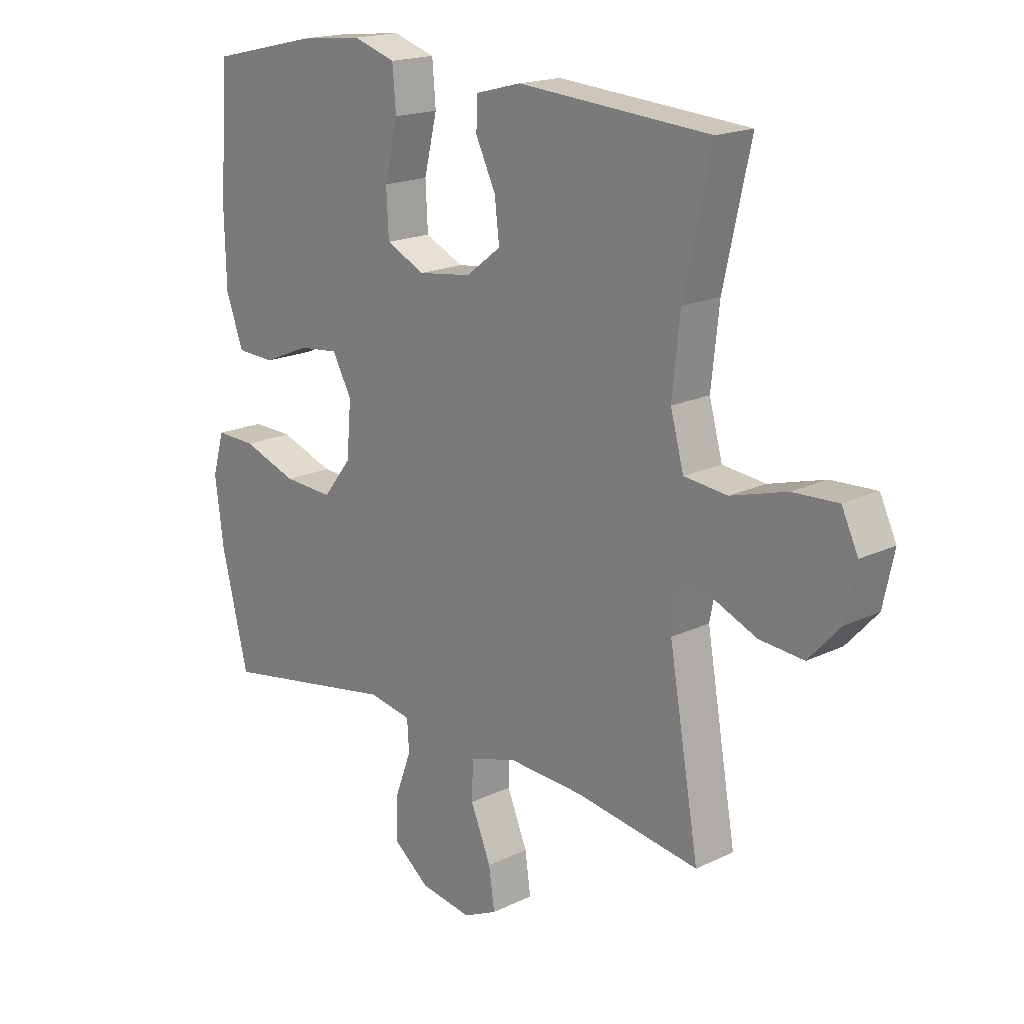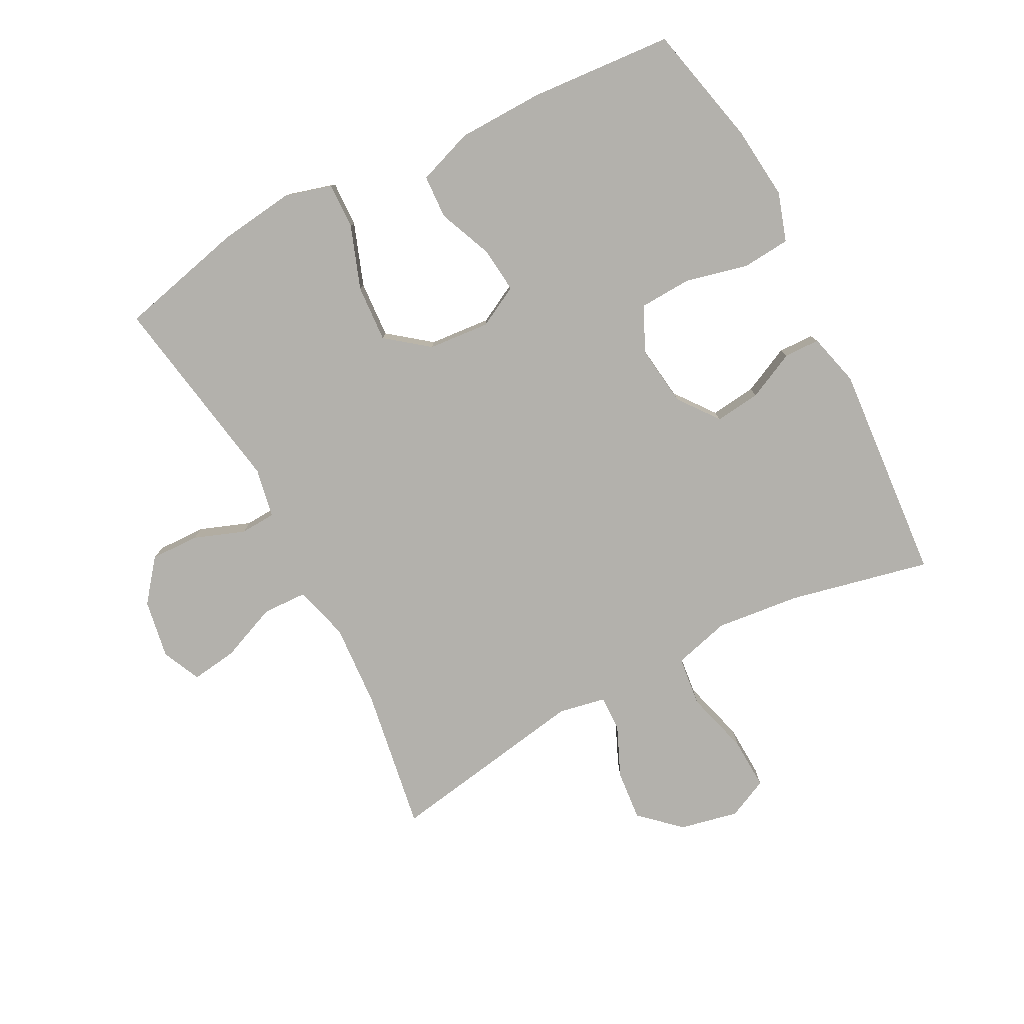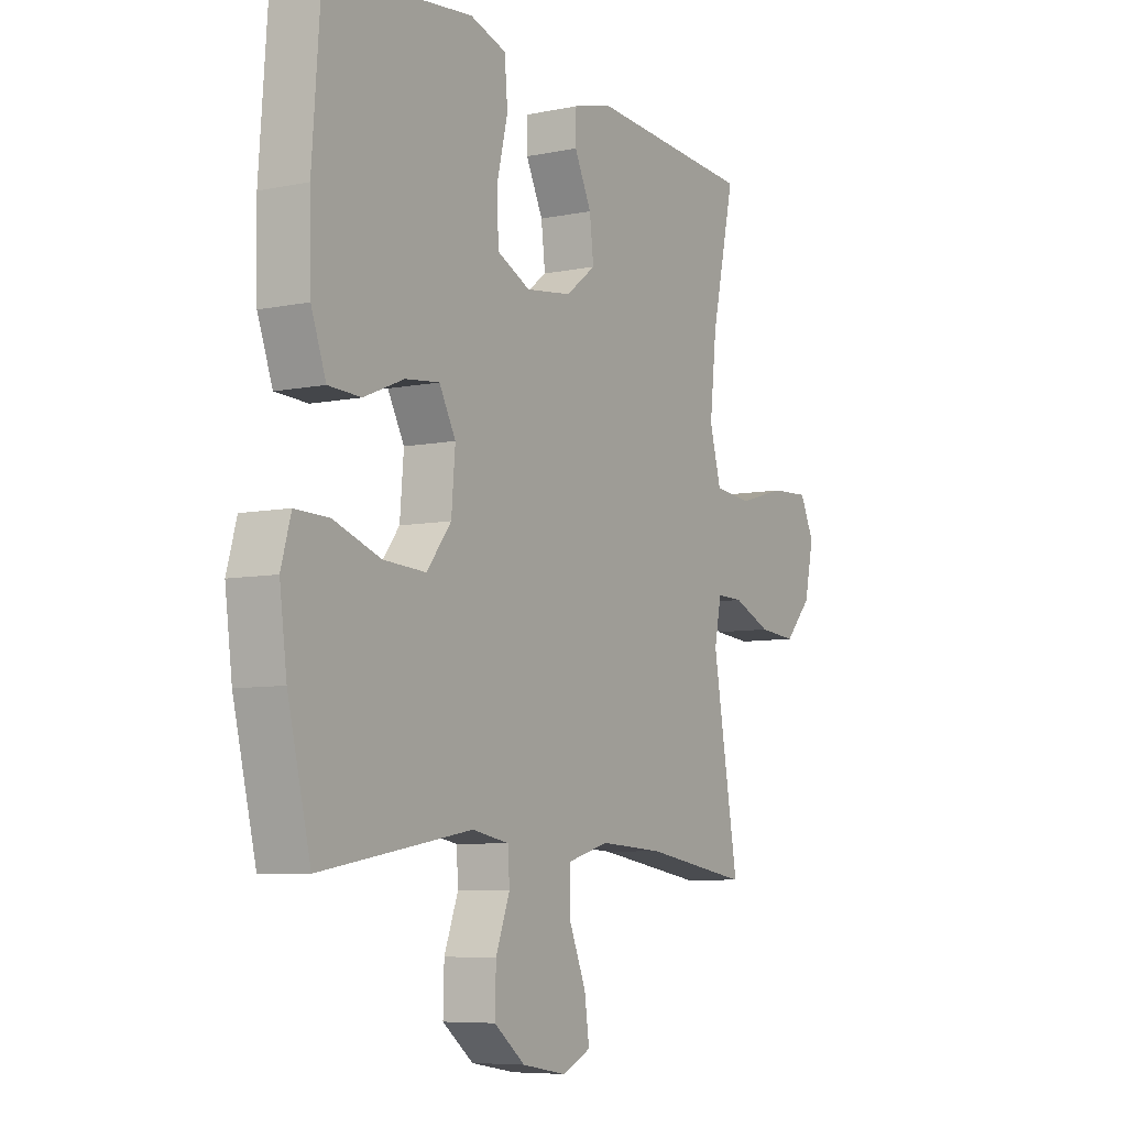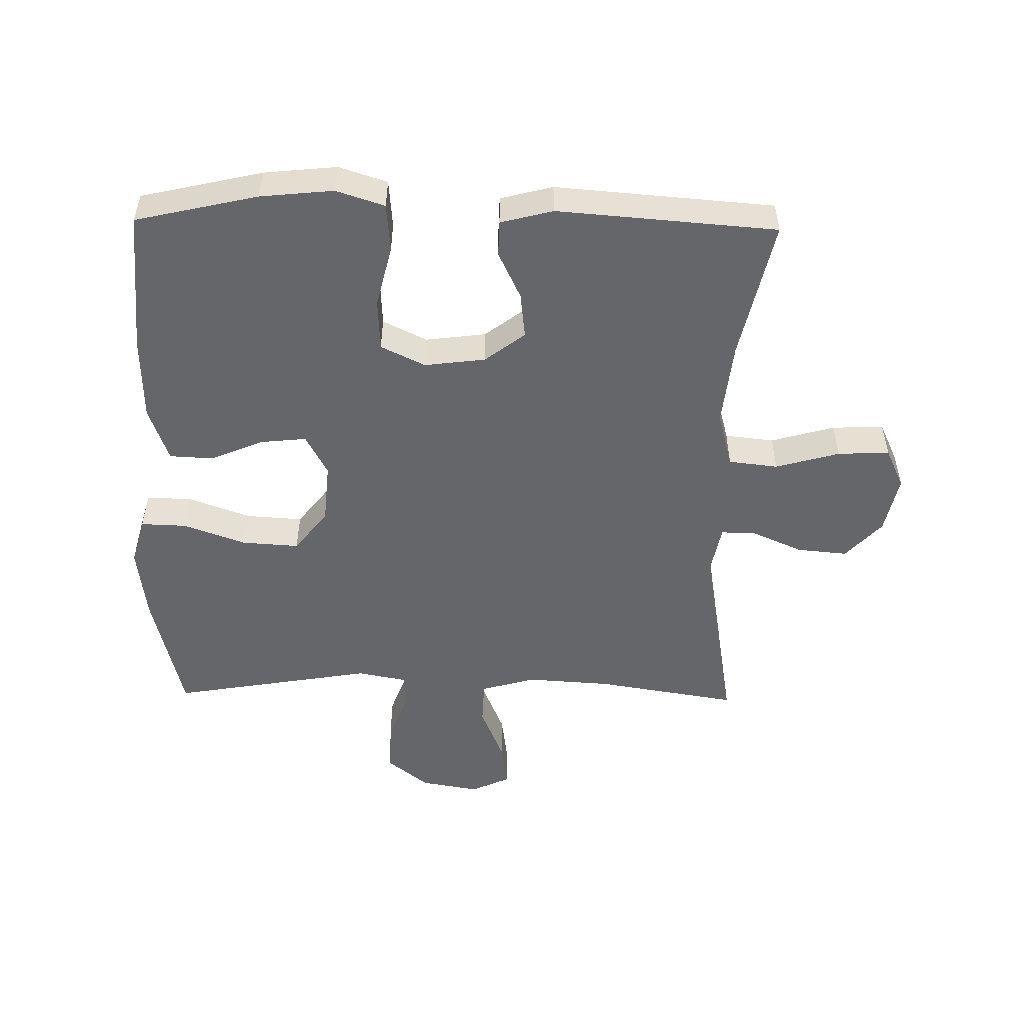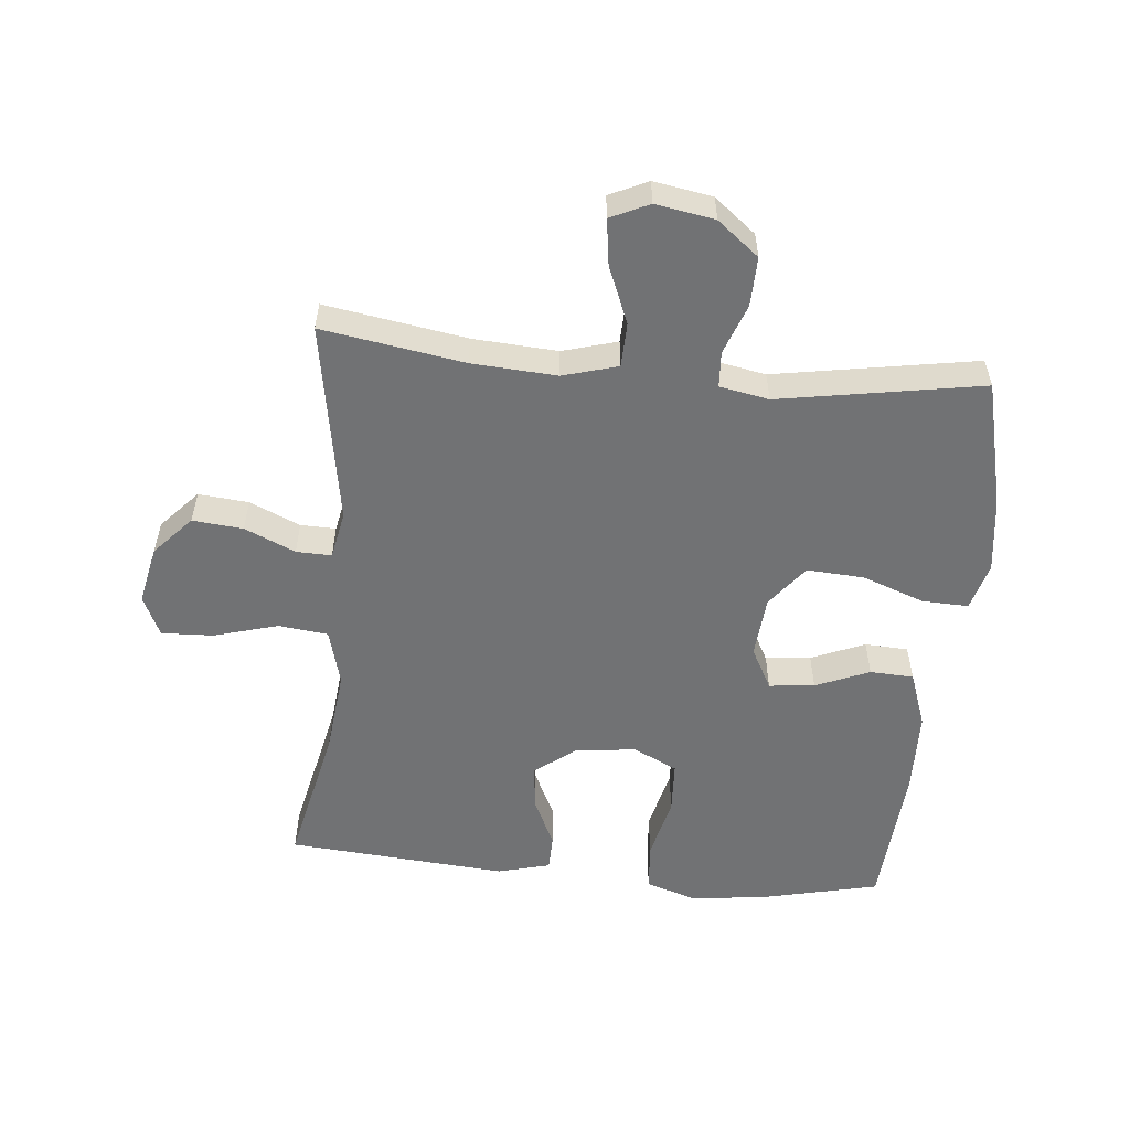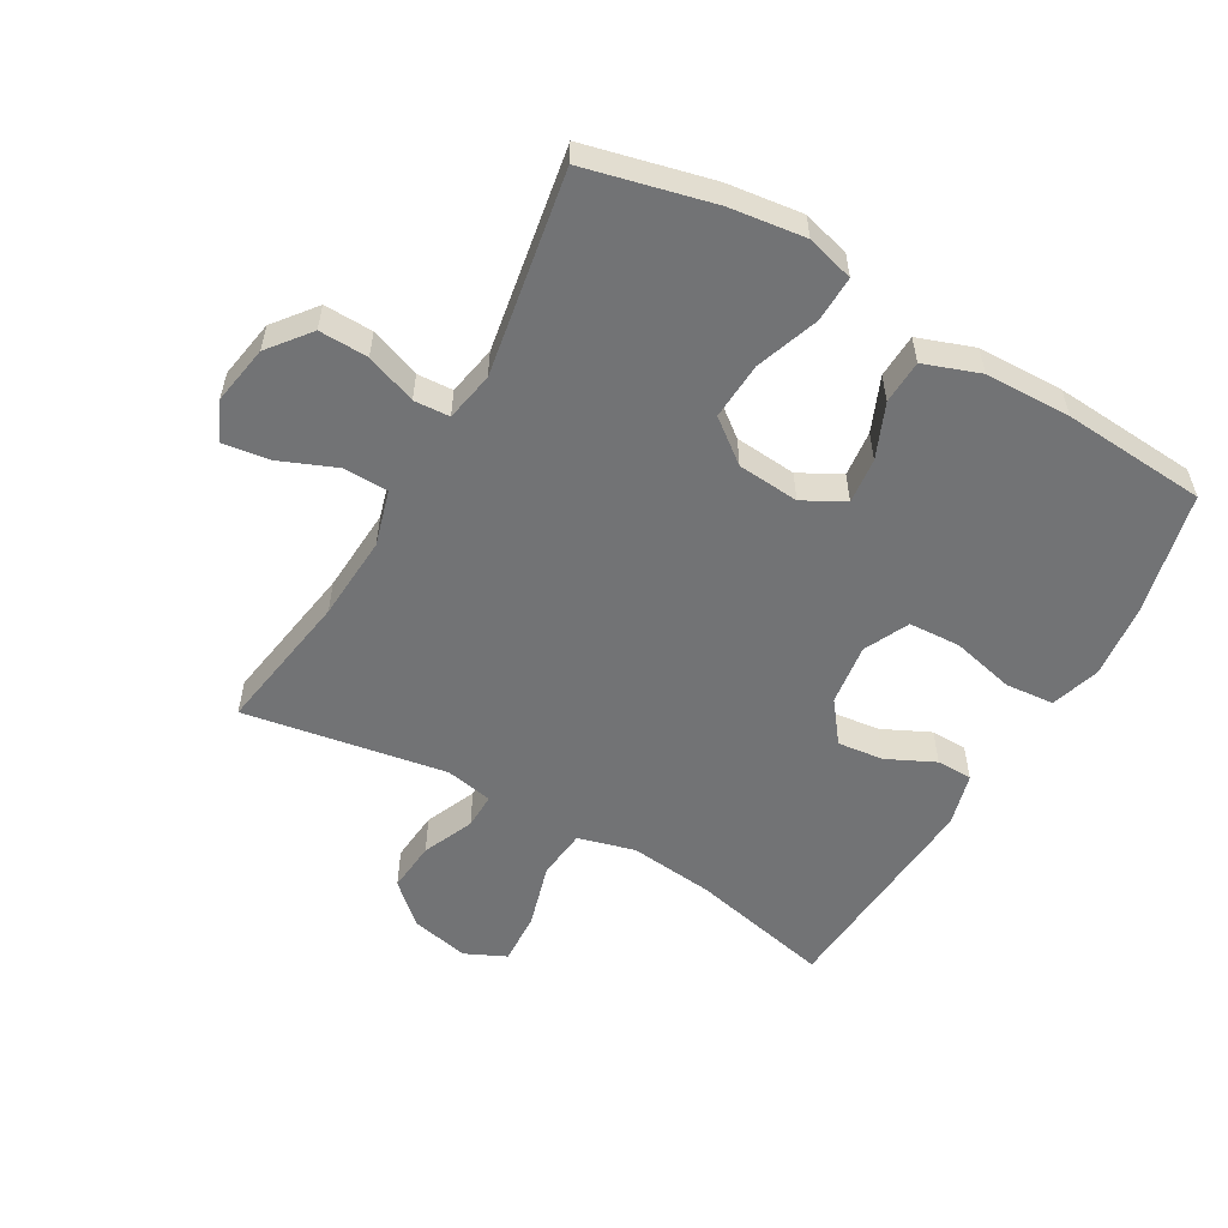
<metadata>
{"format":"obj","ext":"obj","renderer":"f3d","projection":"perspective","resolution":1024,"background":"white","views":[{"elev":17.9,"azim":46.7,"up":"+Z"},{"elev":-79.0,"azim":-62.5,"up":"+Y"},{"elev":-7.0,"azim":-58.9,"up":"+Z"},{"elev":-51.8,"azim":-1.0,"up":"+Y"},{"elev":-55.5,"azim":174.5,"up":"+Y"},{"elev":-55.9,"azim":-119.8,"up":"+Y"}]}
</metadata>
<code>
o path4524
v 0.4253 0.0375 -0.1506
v 0.44 0.0375 -0.07468
v 0.4966 0.0375 -0.07606
v 0.5776 0.0375 -0.1115
v 0.6583 0.0375 -0.1189
v 0.7157 0.0375 -0.05615
v 0.7356 0.0375 0.03728
v 0.7054 0.0375 0.1018
v 0.6223 0.0375 0.09816
v 0.5197 0.0375 0.0692
v 0.4406 0.0375 0.07817
v 0.4162 0.0375 0.1684
v 0.4308 0.0375 0.3039
v 0.4804 0.0375 0.5288
v 0.1291 0.0375 0.5562
v 0.04492 0.0375 0.5343
v 0.04375 0.0375 0.4771
v 0.08024 0.0375 0.4006
v 0.08876 0.0375 0.3275
v 0.02465 0.0375 0.2785
v -0.07296 0.0375 0.266
v -0.144 0.0375 0.3002
v -0.1481 0.0375 0.3832
v -0.1242 0.0375 0.4834
v -0.1307 0.0375 0.5606
v -0.2083 0.0375 0.5858
v -0.3258 0.0375 0.5736
v -0.5215 0.0375 0.5288
v -0.5383 0.0375 0.2993
v -0.5351 0.0375 0.1623
v -0.5033 0.0375 0.07342
v -0.4336 0.0375 0.07008
v -0.3475 0.0375 0.1059
v -0.2746 0.0375 0.1136
v -0.2395 0.0375 0.04754
v -0.2477 0.0375 -0.05073
v -0.3 0.0375 -0.118
v -0.3911 0.0375 -0.1124
v -0.4913 0.0375 -0.07643
v -0.5647 0.0375 -0.07399
v -0.5859 0.0375 -0.1495
v -0.5705 0.0375 -0.2697
v -0.5215 0.0375 -0.4729
v -0.1972 0.0375 -0.4176
v -0.1185 0.0375 -0.4325
v -0.1151 0.0375 -0.4894
v -0.1448 0.0375 -0.57
v -0.1469 0.0375 -0.6483
v -0.08061 0.0375 -0.701
v 0.01366 0.0375 -0.717
v 0.07529 0.0375 -0.6884
v 0.06485 0.0375 -0.6144
v 0.02758 0.0375 -0.5237
v 0.02987 0.0375 -0.4527
v 0.1174 0.0375 -0.4278
v 0.253 0.0375 -0.4362
v 0.4804 0.0375 -0.4729
v 0.4253 -0.0375 -0.1506
v 0.44 -0.0375 -0.07468
v 0.4966 -0.0375 -0.07606
v 0.5776 -0.0375 -0.1115
v 0.6583 -0.0375 -0.1189
v 0.7157 -0.0375 -0.05615
v 0.7356 -0.0375 0.03728
v 0.7054 -0.0375 0.1018
v 0.6223 -0.0375 0.09816
v 0.5197 -0.0375 0.0692
v 0.4406 -0.0375 0.07817
v 0.4162 -0.0375 0.1684
v 0.4308 -0.0375 0.3039
v 0.4804 -0.0375 0.5288
v 0.1291 -0.0375 0.5562
v 0.04492 -0.0375 0.5343
v 0.04375 -0.0375 0.4771
v 0.08024 -0.0375 0.4006
v 0.08876 -0.0375 0.3275
v 0.02465 -0.0375 0.2785
v -0.07296 -0.0375 0.266
v -0.144 -0.0375 0.3002
v -0.1481 -0.0375 0.3832
v -0.1242 -0.0375 0.4834
v -0.1307 -0.0375 0.5606
v -0.2083 -0.0375 0.5858
v -0.3258 -0.0375 0.5736
v -0.5215 -0.0375 0.5288
v -0.5383 -0.0375 0.2993
v -0.5351 -0.0375 0.1623
v -0.5033 -0.0375 0.07342
v -0.4336 -0.0375 0.07008
v -0.3475 -0.0375 0.1059
v -0.2746 -0.0375 0.1136
v -0.2395 -0.0375 0.04754
v -0.2477 -0.0375 -0.05073
v -0.3 -0.0375 -0.118
v -0.3911 -0.0375 -0.1124
v -0.4913 -0.0375 -0.07643
v -0.5647 -0.0375 -0.07399
v -0.5859 -0.0375 -0.1495
v -0.5705 -0.0375 -0.2697
v -0.5215 -0.0375 -0.4729
v -0.1972 -0.0375 -0.4176
v -0.1185 -0.0375 -0.4325
v -0.1151 -0.0375 -0.4894
v -0.1448 -0.0375 -0.57
v -0.1469 -0.0375 -0.6483
v -0.08061 -0.0375 -0.701
v 0.01366 -0.0375 -0.717
v 0.07529 -0.0375 -0.6884
v 0.06485 -0.0375 -0.6144
v 0.02758 -0.0375 -0.5237
v 0.02987 -0.0375 -0.4527
v 0.1174 -0.0375 -0.4278
v 0.253 -0.0375 -0.4362
v 0.4804 -0.0375 -0.4729
v -0.08061 0.0375 -0.701
v 0.01366 0.0375 -0.717
v 0.07529 0.0375 -0.6884
v 0.07529 0.0375 -0.6884
v -0.1469 0.0375 -0.6483
v 0.06485 0.0375 -0.6144
v -0.1448 0.0375 -0.57
v 0.02758 0.0375 -0.5237
v -0.1151 0.0375 -0.4894
v 0.02987 0.0375 -0.4527
v 0.02987 0.0375 -0.4527
v -0.1185 0.0375 -0.4325
v -0.1185 0.0375 -0.4325
v 0.253 0.0375 -0.4362
v 0.4804 0.0375 -0.4729
v 0.4804 0.0375 -0.4729
v 0.1174 0.0375 -0.4278
v -0.1972 0.0375 -0.4176
v -0.5215 0.0375 -0.4729
v -0.5215 0.0375 -0.4729
v -0.5705 0.0375 -0.2697
v 0.4253 0.0375 -0.1506
v -0.5859 0.0375 -0.1495
v 0.44 0.0375 -0.07468
v 0.44 0.0375 -0.07468
v -0.5647 0.0375 -0.07399
v -0.5647 0.0375 -0.07399
v -0.3 0.0375 -0.118
v -0.3911 0.0375 -0.1124
v 0.5776 0.0375 -0.1115
v 0.6583 0.0375 -0.1189
v 0.7157 0.0375 -0.05615
v -0.2477 0.0375 -0.05073
v -0.4913 0.0375 -0.07643
v 0.4966 0.0375 -0.07606
v 0.7356 0.0375 0.03728
v -0.2395 0.0375 0.04754
v 0.7054 0.0375 0.1018
v 0.7054 0.0375 0.1018
v -0.2746 0.0375 0.1136
v -0.2746 0.0375 0.1136
v 0.5197 0.0375 0.0692
v 0.4406 0.0375 0.07817
v 0.4406 0.0375 0.07817
v 0.6223 0.0375 0.09816
v -0.5033 0.0375 0.07342
v -0.5033 0.0375 0.07342
v -0.4336 0.0375 0.07008
v -0.3475 0.0375 0.1059
v -0.5351 0.0375 0.1623
v 0.4162 0.0375 0.1684
v -0.5383 0.0375 0.2993
v 0.4308 0.0375 0.3039
v -0.07296 0.0375 0.266
v -0.144 0.0375 0.3002
v -0.144 0.0375 0.3002
v 0.02465 0.0375 0.2785
v 0.08876 0.0375 0.3275
v -0.1481 0.0375 0.3832
v 0.08024 0.0375 0.4006
v -0.1242 0.0375 0.4834
v 0.04375 0.0375 0.4771
v -0.5215 0.0375 0.5288
v -0.5215 0.0375 0.5288
v 0.04492 0.0375 0.5343
v 0.04492 0.0375 0.5343
v -0.1307 0.0375 0.5606
v -0.1307 0.0375 0.5606
v 0.4804 0.0375 0.5288
v 0.4804 0.0375 0.5288
v 0.1291 0.0375 0.5562
v -0.3258 0.0375 0.5736
v -0.2083 0.0375 0.5858
v -0.08061 -0.0375 -0.701
v 0.01366 -0.0375 -0.717
v 0.07529 -0.0375 -0.6884
v 0.07529 -0.0375 -0.6884
v -0.1469 -0.0375 -0.6483
v 0.06485 -0.0375 -0.6144
v -0.1448 -0.0375 -0.57
v 0.02758 -0.0375 -0.5237
v -0.1151 -0.0375 -0.4894
v 0.02987 -0.0375 -0.4527
v 0.02987 -0.0375 -0.4527
v -0.1185 -0.0375 -0.4325
v -0.1185 -0.0375 -0.4325
v 0.253 -0.0375 -0.4362
v 0.4804 -0.0375 -0.4729
v 0.4804 -0.0375 -0.4729
v 0.1174 -0.0375 -0.4278
v -0.1972 -0.0375 -0.4176
v -0.5215 -0.0375 -0.4729
v -0.5215 -0.0375 -0.4729
v -0.5705 -0.0375 -0.2697
v 0.4253 -0.0375 -0.1506
v -0.5859 -0.0375 -0.1495
v 0.44 -0.0375 -0.07468
v 0.44 -0.0375 -0.07468
v -0.5647 -0.0375 -0.07399
v -0.5647 -0.0375 -0.07399
v -0.3 -0.0375 -0.118
v -0.3911 -0.0375 -0.1124
v 0.5776 -0.0375 -0.1115
v 0.6583 -0.0375 -0.1189
v 0.7157 -0.0375 -0.05615
v -0.2477 -0.0375 -0.05073
v -0.4913 -0.0375 -0.07643
v 0.4966 -0.0375 -0.07606
v 0.7356 -0.0375 0.03728
v -0.2395 -0.0375 0.04754
v 0.7054 -0.0375 0.1018
v 0.7054 -0.0375 0.1018
v -0.2746 -0.0375 0.1136
v -0.2746 -0.0375 0.1136
v 0.5197 -0.0375 0.0692
v 0.4406 -0.0375 0.07817
v 0.4406 -0.0375 0.07817
v 0.6223 -0.0375 0.09816
v -0.5033 -0.0375 0.07342
v -0.5033 -0.0375 0.07342
v -0.4336 -0.0375 0.07008
v -0.3475 -0.0375 0.1059
v -0.5351 -0.0375 0.1623
v 0.4162 -0.0375 0.1684
v -0.5383 -0.0375 0.2993
v 0.4308 -0.0375 0.3039
v -0.07296 -0.0375 0.266
v -0.144 -0.0375 0.3002
v -0.144 -0.0375 0.3002
v 0.02465 -0.0375 0.2785
v 0.08876 -0.0375 0.3275
v -0.1481 -0.0375 0.3832
v 0.08024 -0.0375 0.4006
v -0.1242 -0.0375 0.4834
v 0.04375 -0.0375 0.4771
v -0.5215 -0.0375 0.5288
v -0.5215 -0.0375 0.5288
v 0.04492 -0.0375 0.5343
v 0.04492 -0.0375 0.5343
v -0.1307 -0.0375 0.5606
v -0.1307 -0.0375 0.5606
v 0.4804 -0.0375 0.5288
v 0.4804 -0.0375 0.5288
v 0.1291 -0.0375 0.5562
v -0.3258 -0.0375 0.5736
v -0.2083 -0.0375 0.5858
f 242 236 227
f 248 259 246
f 205 208 206
f 216 221 210
f 209 204 201
f 205 215 216
f 225 232 223
f 195 188 193
f 237 236 239
f 254 260 248
f 229 217 232
f 193 189 190
f 210 221 213
f 204 220 197
f 239 259 250
f 242 239 236
f 249 258 252
f 245 240 247
f 241 224 244
f 245 244 238
f 197 199 196
f 246 239 242
f 239 246 259
f 229 230 222
f 258 247 240
f 209 201 202
f 230 244 211
f 209 244 220
f 188 194 192
f 236 237 235
f 242 227 241
f 223 232 219
f 208 216 210
f 238 244 230
f 247 258 249
f 244 224 220
f 260 259 248
f 222 230 211
f 209 220 204
f 199 220 215
f 195 194 188
f 241 227 224
f 240 245 238
f 196 194 195
f 219 232 217
f 197 220 199
f 197 196 195
f 217 229 222
f 205 216 208
f 256 258 240
f 218 219 217
f 193 188 189
f 233 235 237
f 199 215 205
f 211 244 209
f 49 50 107 106
f 50 118 191 107
f 48 49 106 105
f 51 52 109 108
f 47 48 105 104
f 52 53 110 109
f 46 47 104 103
f 53 125 198 110
f 127 46 103 200
f 56 130 203 113
f 54 55 112 111
f 55 56 113 112
f 44 45 102 101
f 134 44 101 207
f 42 43 100 99
f 57 1 58 114
f 41 42 99 98
f 1 139 212 58
f 141 41 98 214
f 37 38 95 94
f 4 5 62 61
f 5 6 63 62
f 36 37 94 93
f 39 40 97 96
f 38 39 96 95
f 3 4 61 60
f 2 3 60 59
f 6 7 64 63
f 35 36 93 92
f 7 153 226 64
f 155 35 92 228
f 10 158 231 67
f 9 10 67 66
f 8 9 66 65
f 161 32 89 234
f 32 33 90 89
f 30 31 88 87
f 11 12 69 68
f 33 34 91 90
f 29 30 87 86
f 12 13 70 69
f 21 170 243 78
f 20 21 78 77
f 19 20 77 76
f 22 23 80 79
f 18 19 76 75
f 23 24 81 80
f 17 18 75 74
f 178 29 86 251
f 180 17 74 253
f 24 182 255 81
f 13 184 257 70
f 15 16 73 72
f 14 15 72 71
f 27 28 85 84
f 26 27 84 83
f 25 26 83 82
f 169 154 163
f 175 173 186
f 132 133 135
f 143 137 148
f 136 128 131
f 132 143 142
f 152 150 159
f 122 120 115
f 164 166 163
f 181 175 187
f 156 159 144
f 120 117 116
f 137 140 148
f 131 124 147
f 166 177 186
f 169 163 166
f 176 179 185
f 172 174 167
f 168 171 151
f 172 165 171
f 124 123 126
f 173 169 166
f 166 186 173
f 156 149 157
f 185 167 174
f 136 129 128
f 157 138 171
f 136 147 171
f 115 119 121
f 163 162 164
f 169 168 154
f 150 146 159
f 135 137 143
f 165 157 171
f 174 176 185
f 171 147 151
f 187 175 186
f 149 138 157
f 136 131 147
f 126 142 147
f 122 115 121
f 168 151 154
f 167 165 172
f 123 122 121
f 146 144 159
f 124 126 147
f 124 122 123
f 144 149 156
f 132 135 143
f 183 167 185
f 145 144 146
f 120 116 115
f 160 164 162
f 126 132 142
f 138 136 171

</code>
